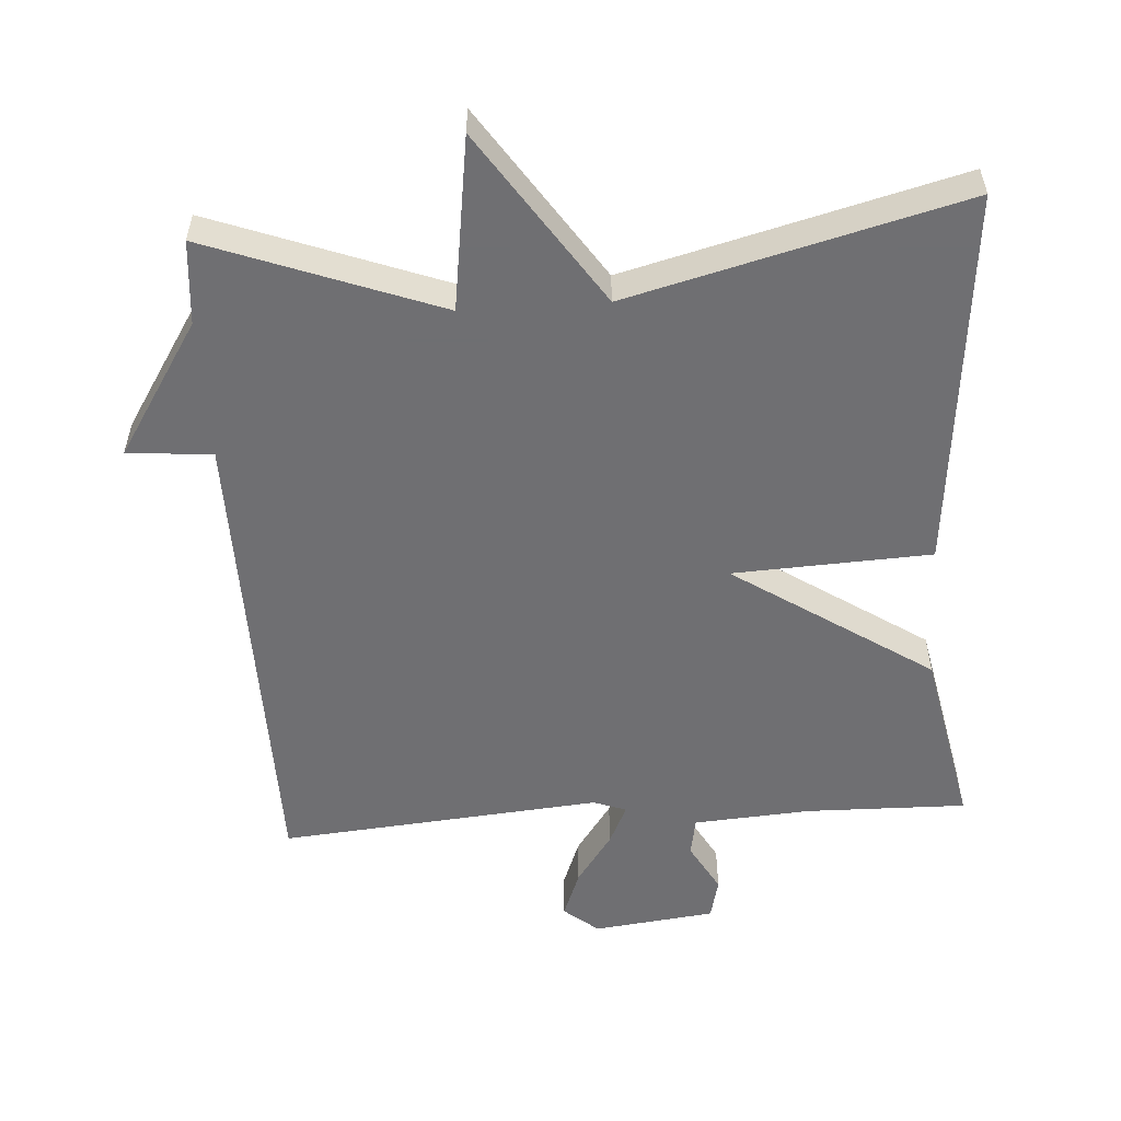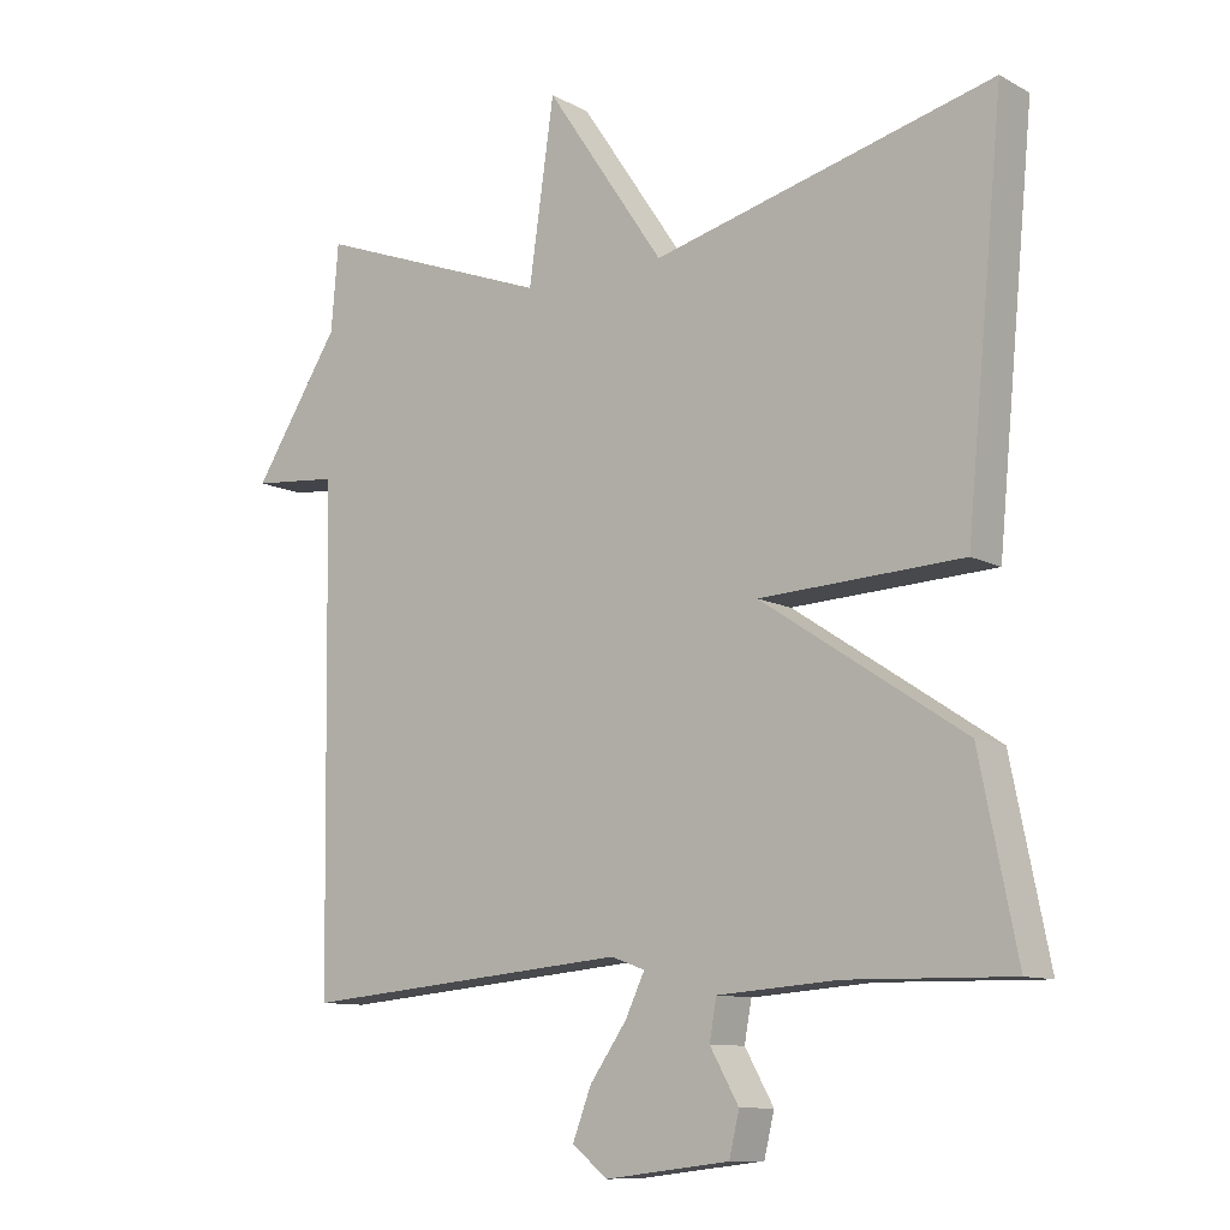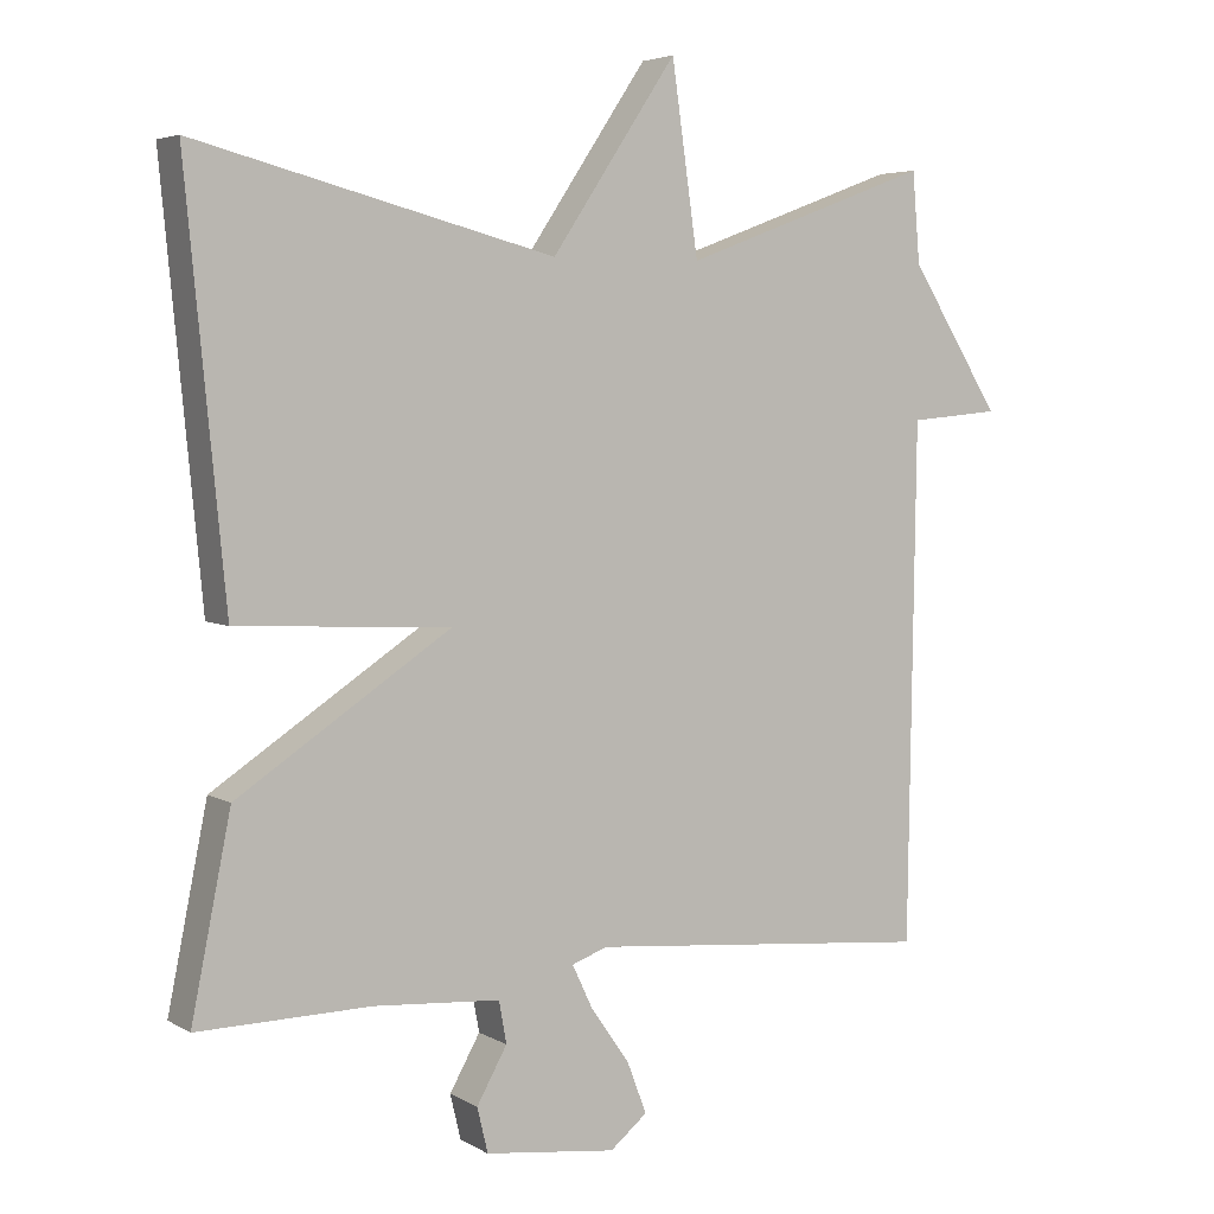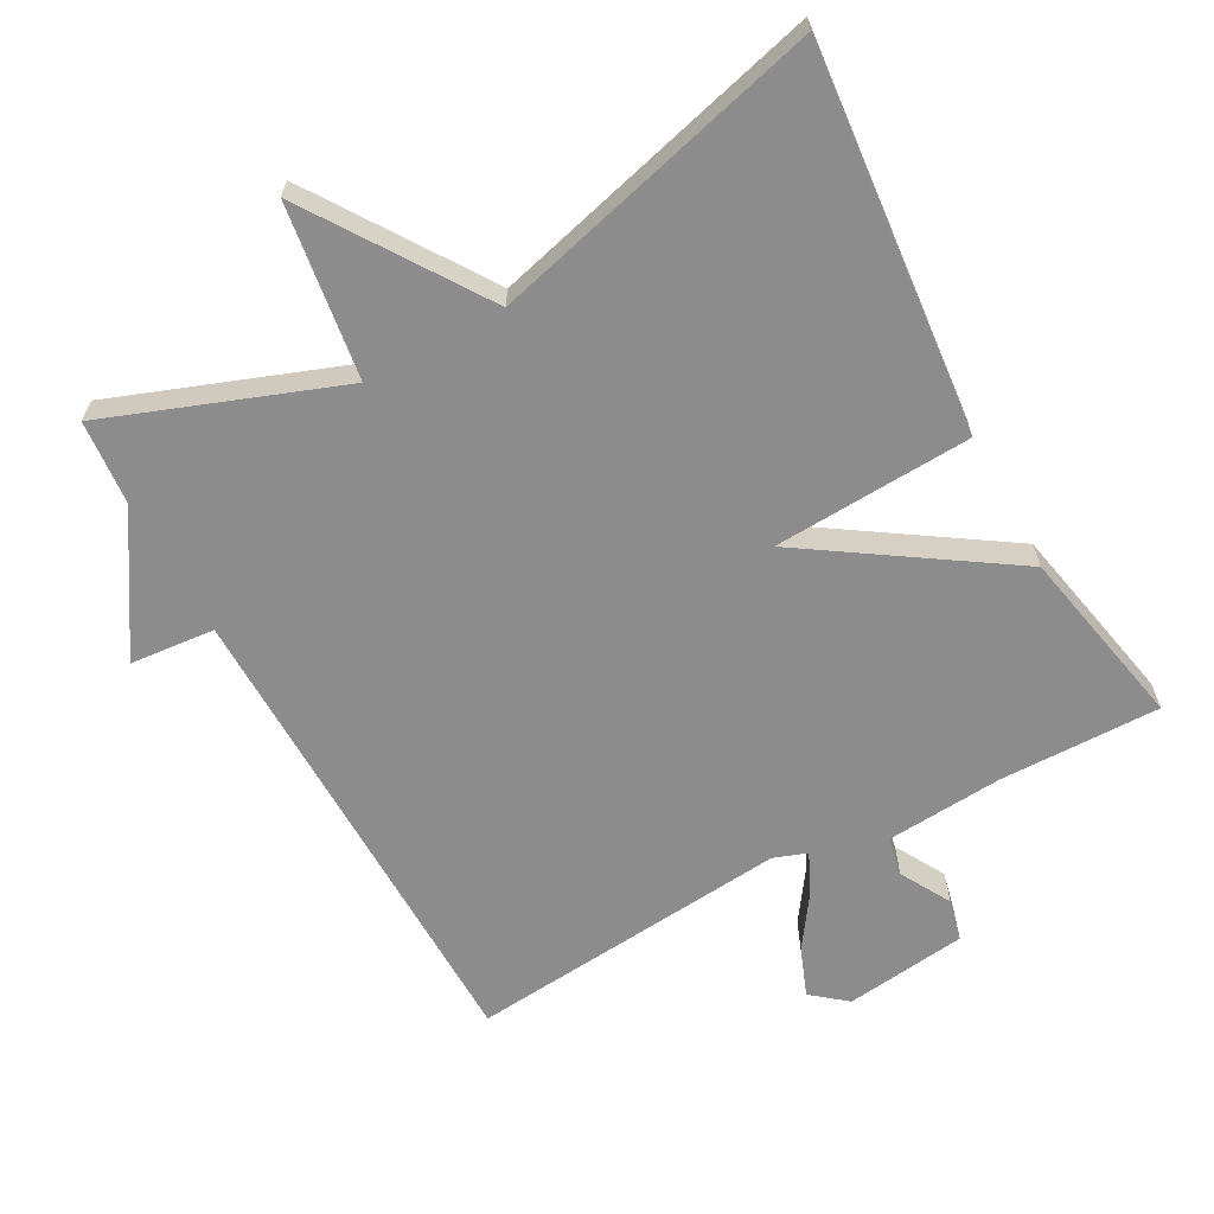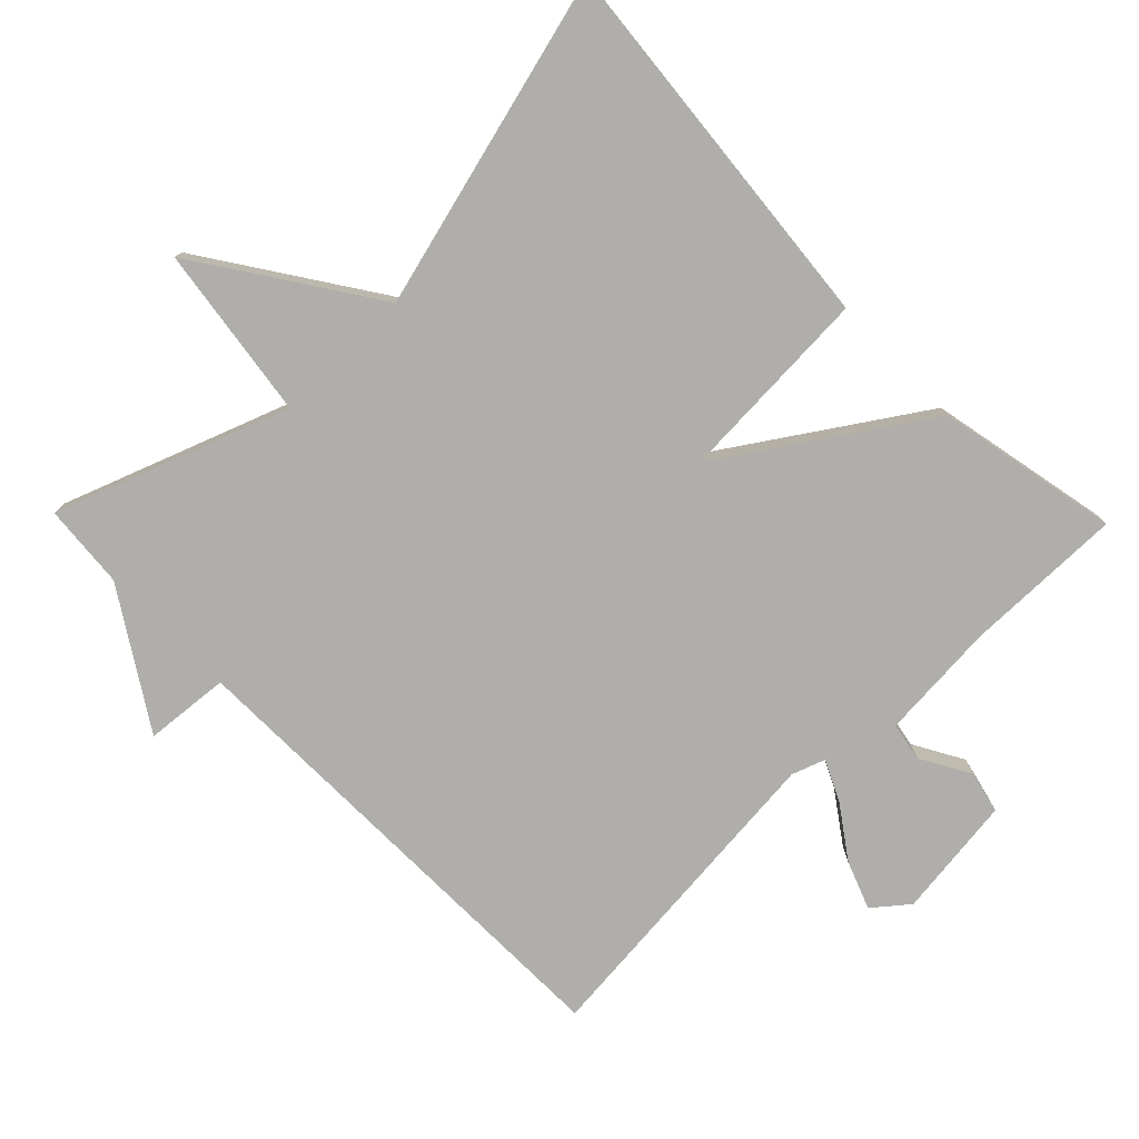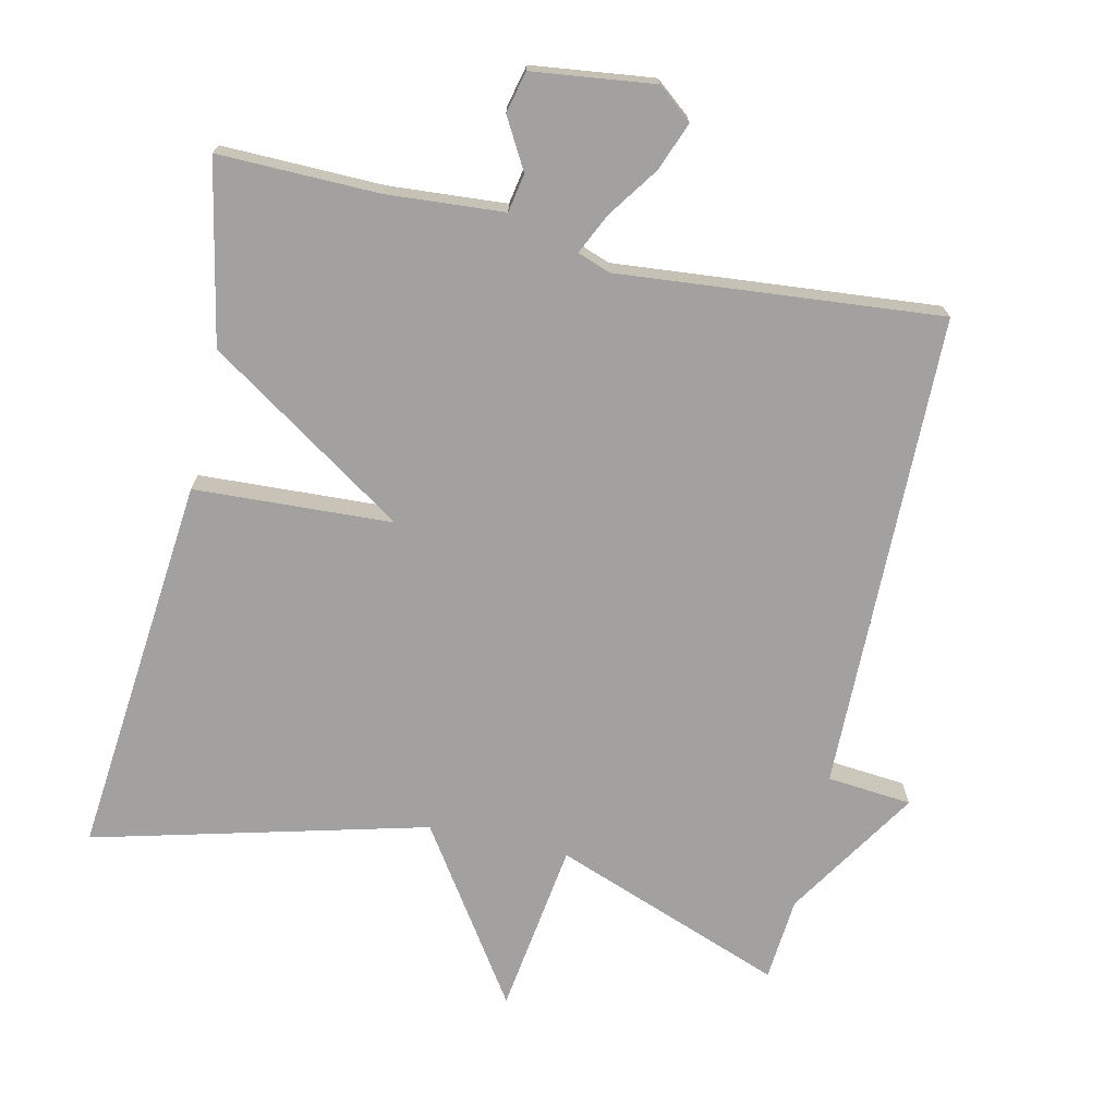
<metadata>
{"format":"obj","ext":"obj","renderer":"f3d","projection":"perspective","resolution":1024,"background":"white","views":[{"elev":-54.7,"azim":3.7,"up":"+Y"},{"elev":-10.5,"azim":37.2,"up":"+Z"},{"elev":4.6,"azim":149.4,"up":"+Z"},{"elev":-64.3,"azim":28.7,"up":"+Y"},{"elev":-77.9,"azim":44.4,"up":"+Y"},{"elev":-72.2,"azim":167.4,"up":"+Y"}]}
</metadata>
<code>
v -0.5 0.07 0.5
v -0.172 0.07 0.378
v -0.137 0.07 0.624
v 0.028 0.07 0.378
v 0.5 0.07 0.5
v 0.448 0.07 -0.043
v 0.167 0.07 -0.057
v 0.448 0.07 -0.243
v 0.5 0.07 -0.5
v 0.272 0.07 -0.496
v 0.106 0.07 -0.508
v 0.096 0.07 -0.563
v 0.136 0.07 -0.634
v 0.122 0.07 -0.693
v -0.051 0.07 -0.714
v -0.1 0.07 -0.674
v -0.074 0.07 -0.606
v -0.023 0.07 -0.533
v 0.004 0.07 -0.476
v -0.043 0.07 -0.459
v -0.5 0.07 -0.5
v -0.51 0.07 0.181
v -0.63 0.07 0.192
v -0.51 0.07 0.381
v -0.5 0 0.5
v -0.172 0 0.378
v -0.137 0 0.624
v 0.028 0 0.378
v 0.5 0 0.5
v 0.448 0 -0.043
v 0.167 0 -0.057
v 0.448 0 -0.243
v 0.5 0 -0.5
v 0.272 0 -0.496
v 0.106 0 -0.508
v 0.096 0 -0.563
v 0.136 0 -0.634
v 0.122 0 -0.693
v -0.051 0 -0.714
v -0.1 0 -0.674
v -0.074 0 -0.606
v -0.023 0 -0.533
v 0.004 0 -0.476
v -0.043 0 -0.459
v -0.5 0 -0.5
v -0.51 0 0.181
v -0.63 0 0.192
v -0.51 0 0.381
f 22 23 24
f 24 1 2
f 22 24 2
f 21 22 2
f 20 21 2
f 2 3 4
f 20 2 4
f 19 20 4
f 16 17 18
f 15 16 18
f 14 15 18
f 13 14 18
f 12 13 18
f 11 12 18 19
f 10 11 19 4
f 7 8 9 10
f 4 5 6 7
f 4 7 10
f 48 47 46
f 26 25 48
f 26 48 46
f 26 46 45
f 26 45 44
f 28 27 26
f 28 26 44
f 28 44 43
f 42 41 40
f 42 40 39
f 42 39 38
f 42 38 37
f 42 37 36
f 43 42 36 35
f 28 43 35 34
f 34 33 32 31
f 31 30 29 28
f 34 31 28
f 1 25 26 2
f 2 26 27 3
f 3 27 28 4
f 4 28 29 5
f 5 29 30 6
f 6 30 31 7
f 7 31 32 8
f 8 32 33 9
f 9 33 34 10
f 10 34 35 11
f 11 35 36 12
f 12 36 37 13
f 13 37 38 14
f 14 38 39 15
f 15 39 40 16
f 16 40 41 17
f 17 41 42 18
f 18 42 43 19
f 19 43 44 20
f 20 44 45 21
f 21 45 46 22
f 22 46 47 23
f 23 47 48 24
f 24 48 25 1

</code>
